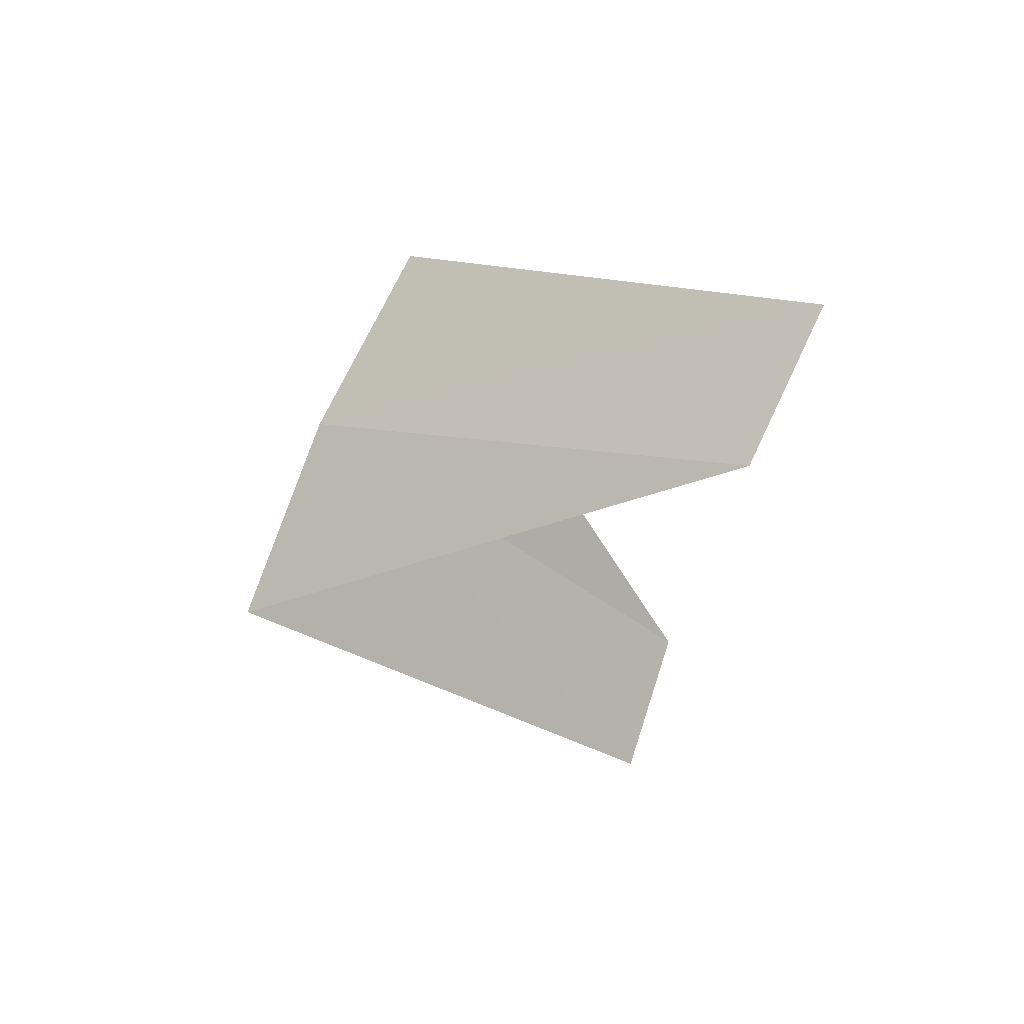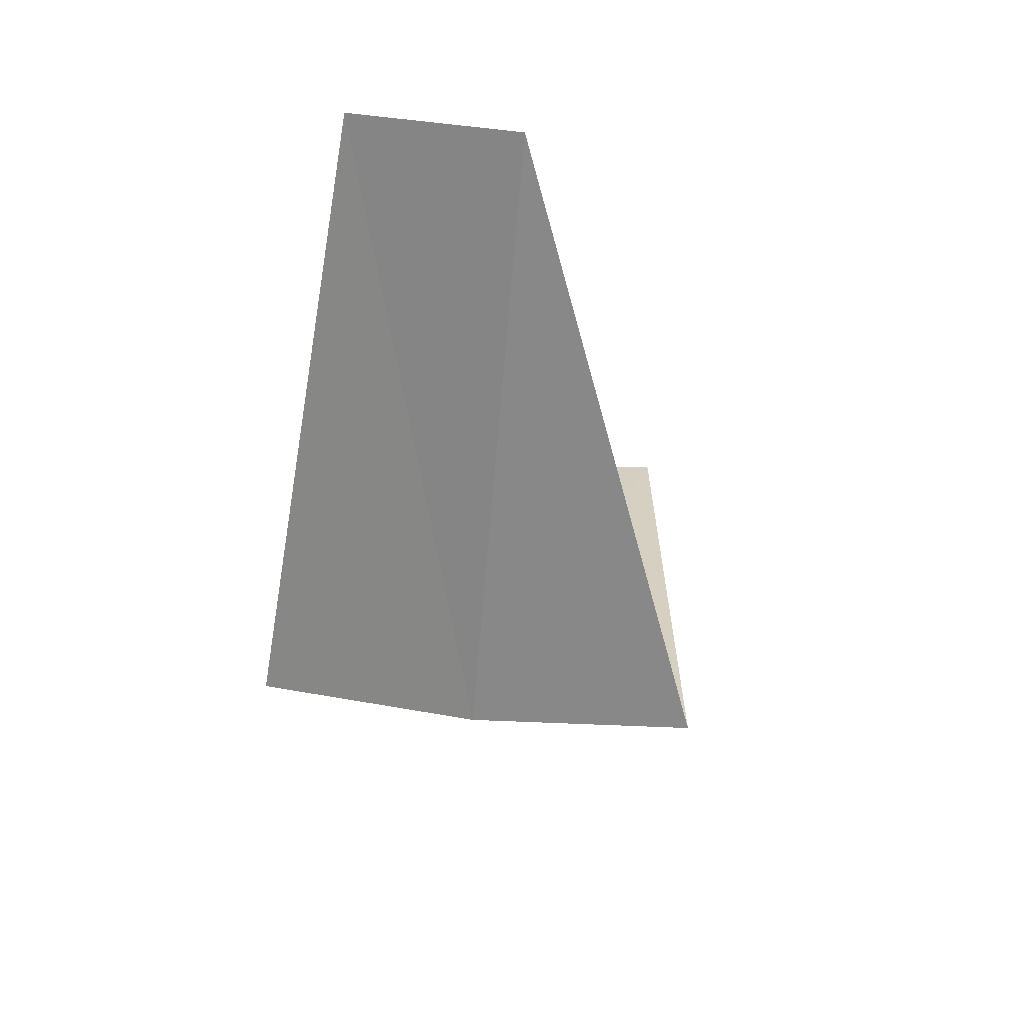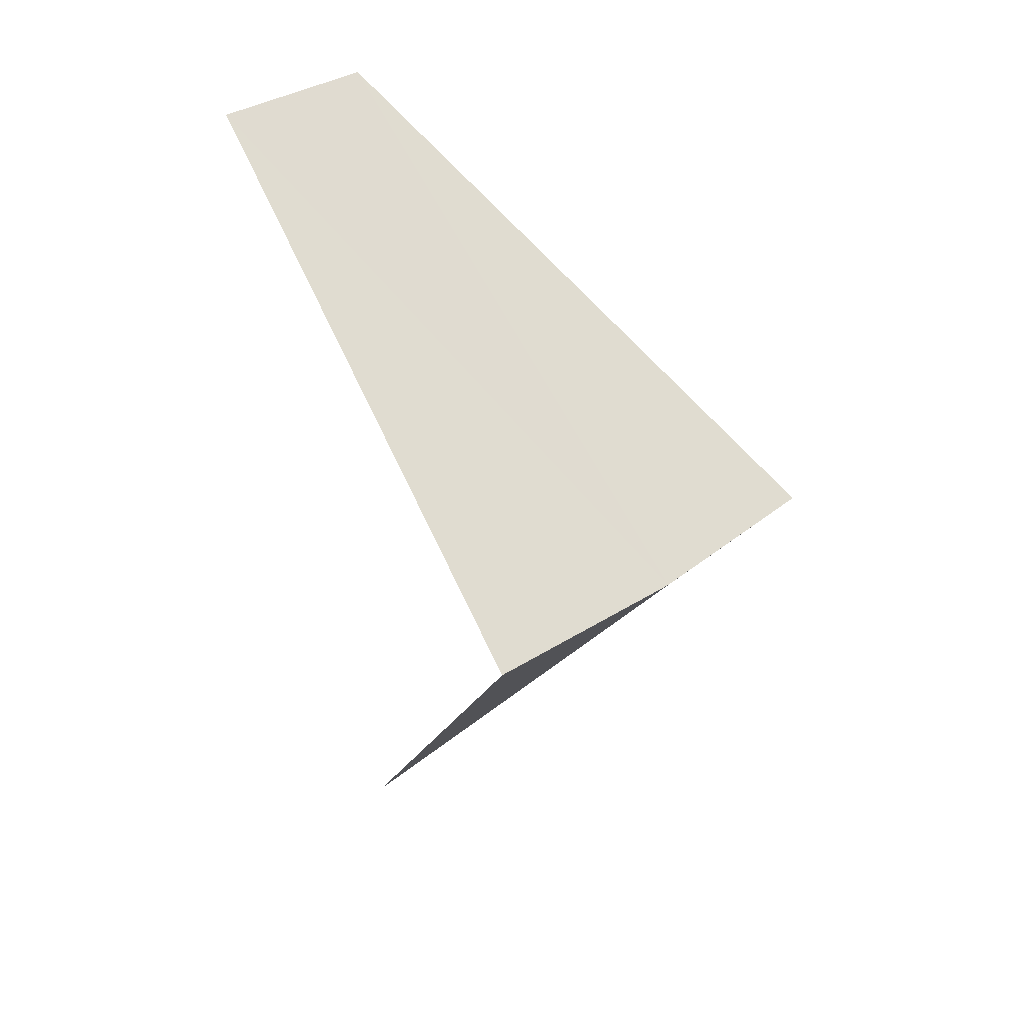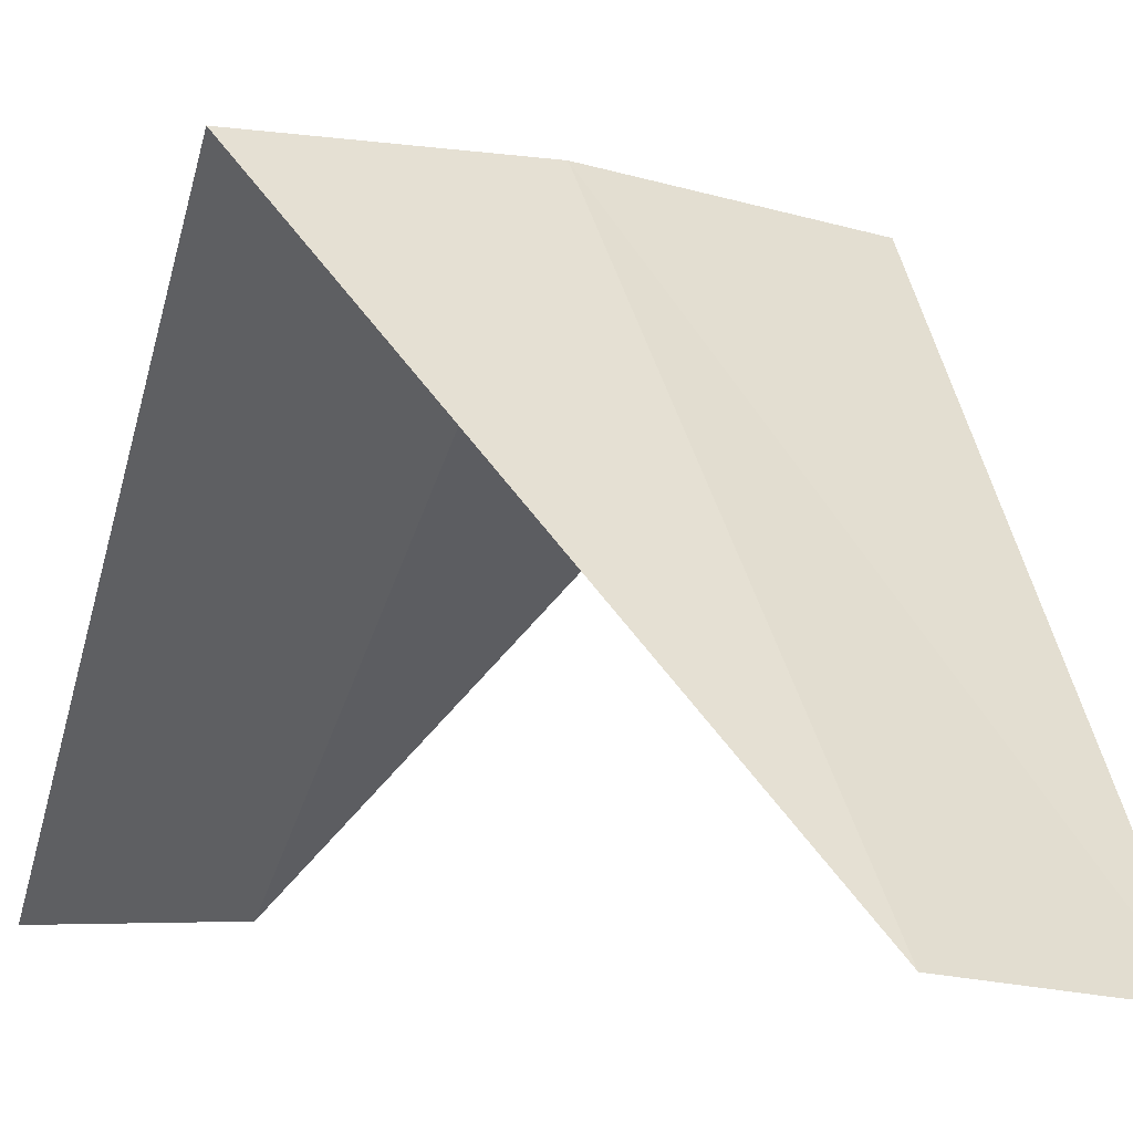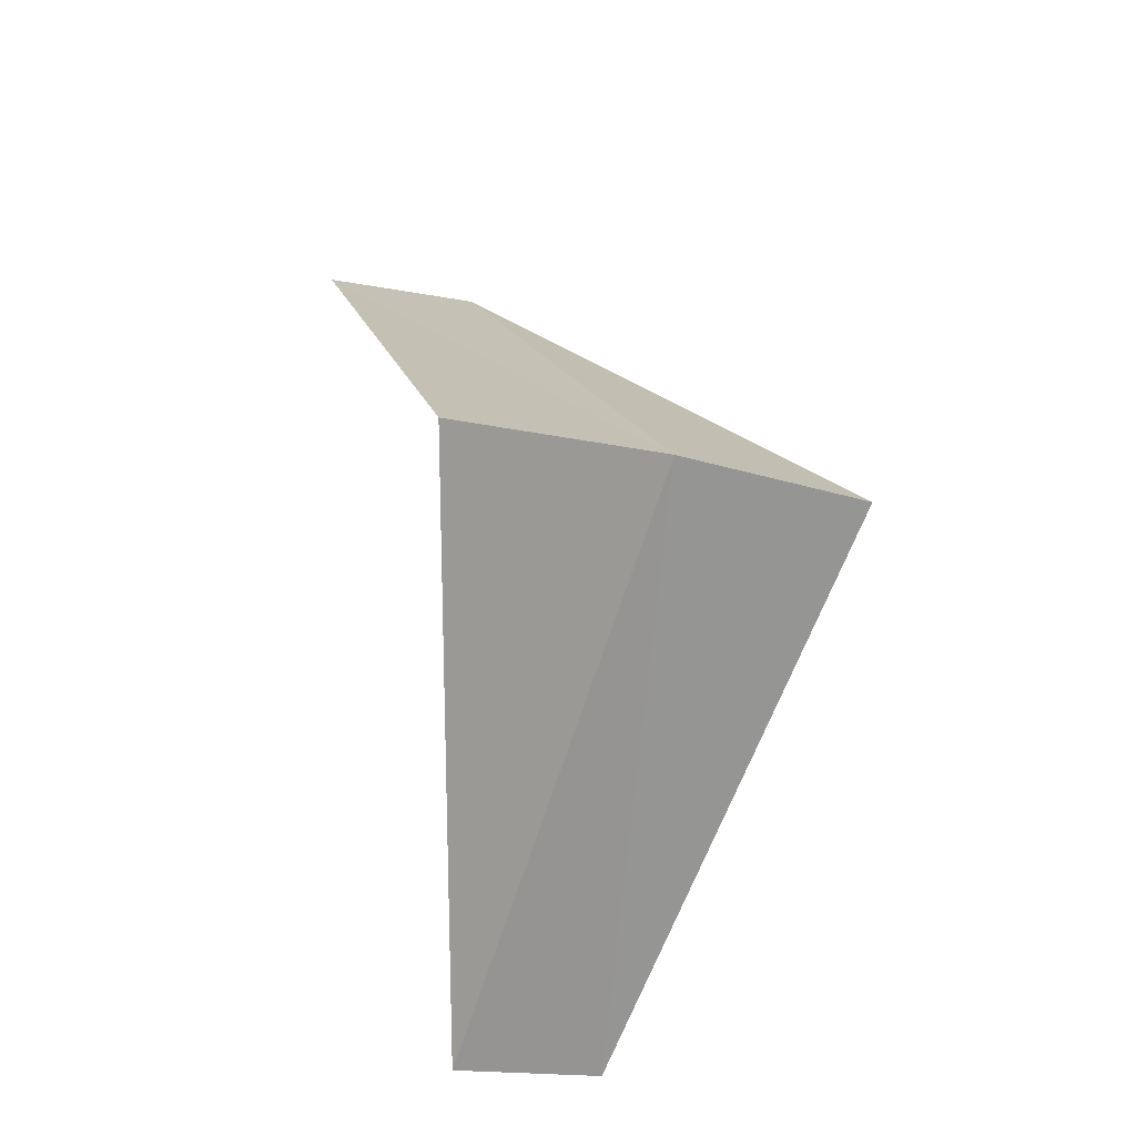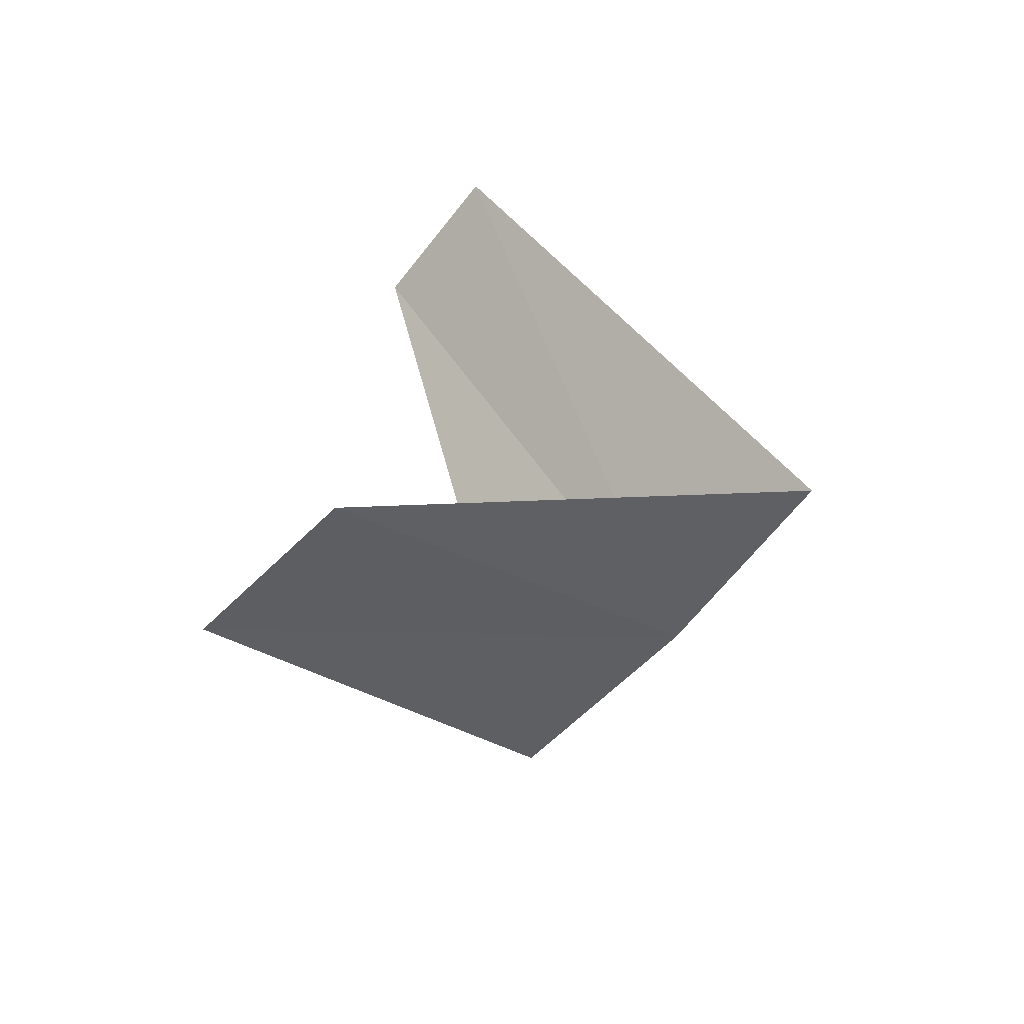
<metadata>
{"format":"obj","ext":"obj","renderer":"f3d","projection":"perspective","resolution":1024,"background":"white","views":[{"elev":76.5,"azim":-64.6,"up":"+Z"},{"elev":71.7,"azim":-169.6,"up":"+Z"},{"elev":25.2,"azim":137.9,"up":"+Z"},{"elev":-3.8,"azim":155.6,"up":"+Y"},{"elev":-28.3,"azim":156.2,"up":"+Z"},{"elev":-71.5,"azim":51.6,"up":"+Z"}]}
</metadata>
<code>
v -0.2512 3.992 14.52
v -0.5621 2.947 13.56
v -0.1884 2.994 13.52
v 0.2512 3.992 14.48
v -0.7495 3.929 14.56
v 0.1884 2.994 15.48
v -0.1884 2.994 15.52
f 1 3 2
f 1 4 3
f 1 2 5
f 1 6 4
f 1 5 7
f 1 7 6

</code>
